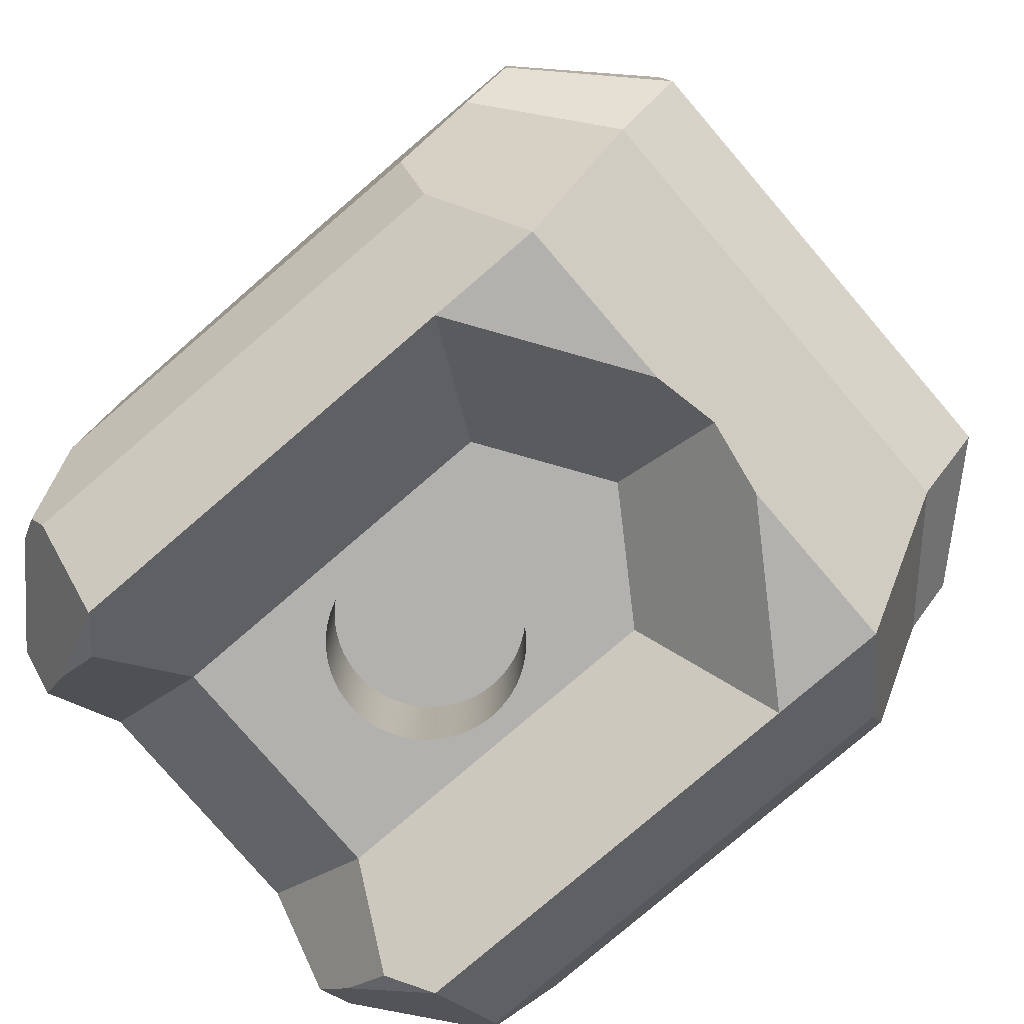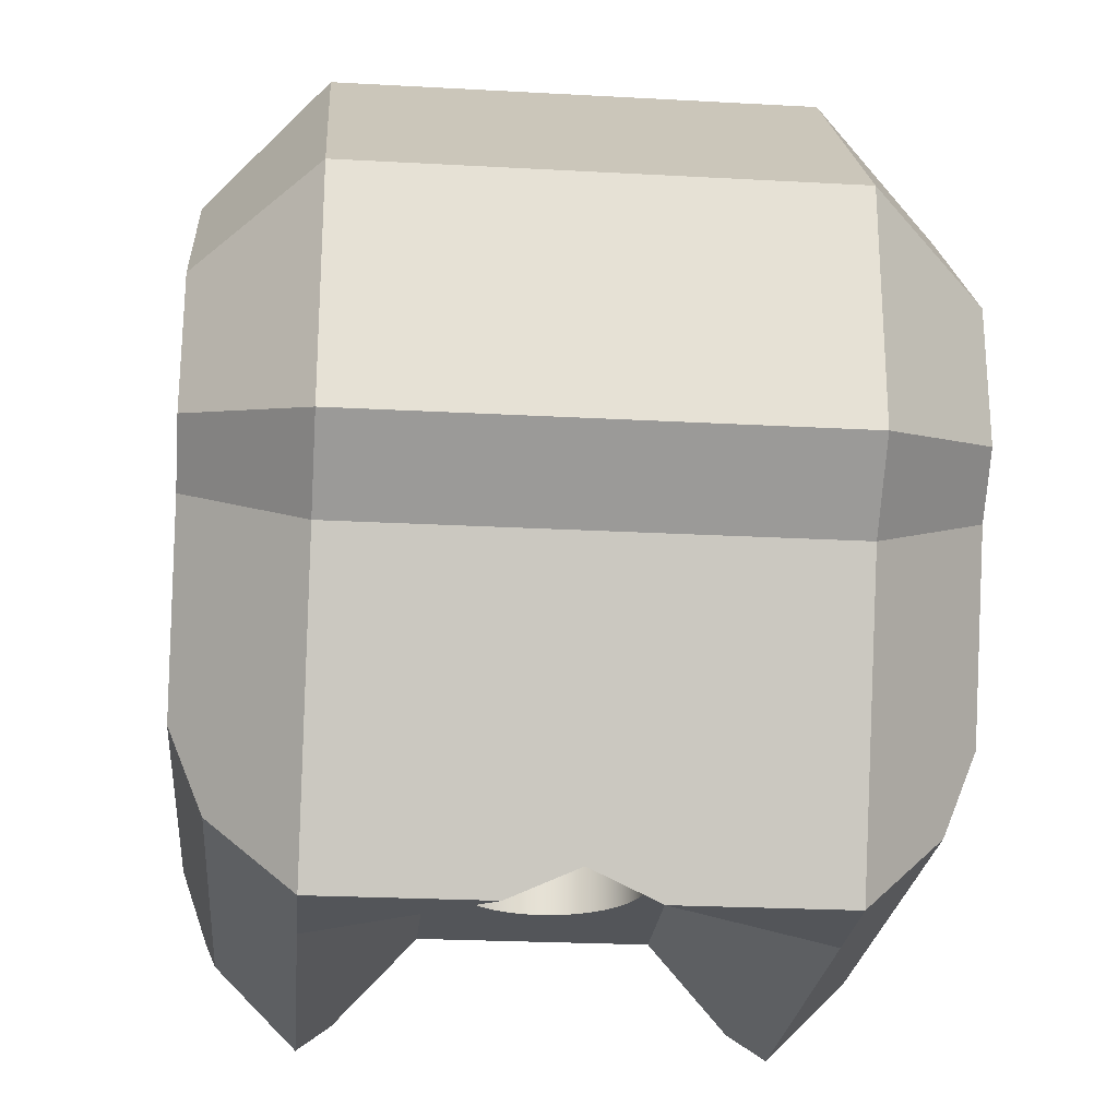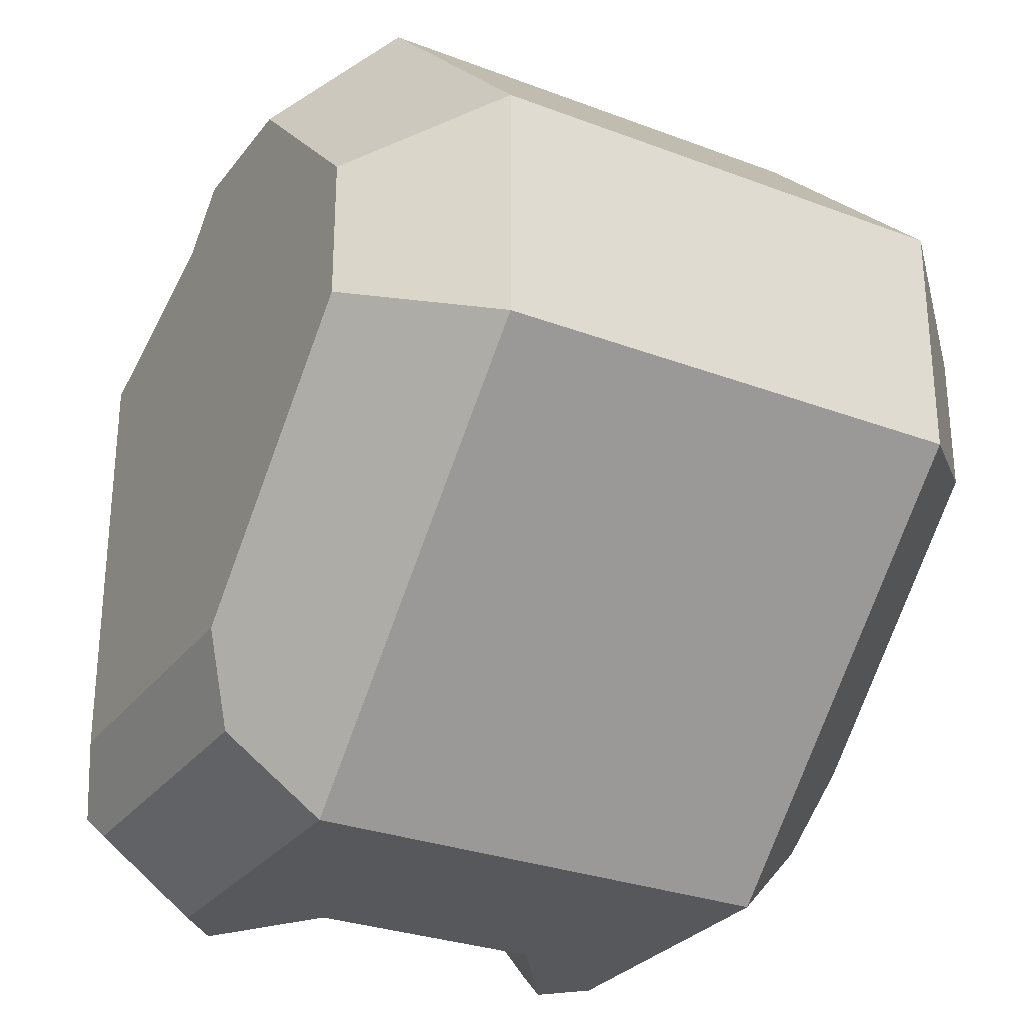
<metadata>
{"format":"obj","ext":"obj","renderer":"f3d","projection":"perspective","resolution":1024,"background":"white","views":[{"elev":-79.2,"azim":130.6,"up":"+Z"},{"elev":-24.2,"azim":174.8,"up":"+Z"},{"elev":-28.7,"azim":-29.6,"up":"+Y"}]}
</metadata>
<code>
g Part 1
o mesh0
v 4.842e-19 0.003193 0.006
v -0.001591 0.003366 0.006
v -0.001563 0.003537 0.006
v -0.001516 0.003703 0.006
v -0.001452 0.003864 0.006
v -0.001371 0.004017 0.006
v -0.001274 0.004161 0.006
v -0.001162 0.004293 0.006
v -0.001036 0.004412 0.006
v -0.0008979 0.004517 0.006
v -0.0007495 0.004606 0.006
v -0.0005922 0.004679 0.006
v -0.000428 0.004734 0.006
v -0.0002589 0.004772 0.006
v -8.662e-05 0.00479 0.006
v 8.662e-05 0.00479 0.006
v 0.0002589 0.004772 0.006
v 0.000428 0.004734 0.006
v 0.0005922 0.004679 0.006
v 0.0007495 0.004606 0.006
v 0.0008979 0.004517 0.006
v 0.001036 0.004412 0.006
v 0.001162 0.004293 0.006
v 0.001274 0.004161 0.006
v 0.001371 0.004017 0.006
v 0.001452 0.003864 0.006
v 0.001516 0.003703 0.006
v 0.001563 0.003537 0.006
v 0.001591 0.003366 0.006
v 0.0016 0.003193 0.006
v 0.001591 0.00302 0.006
v 0.001563 0.002849 0.006
v 0.001516 0.002682 0.006
v 0.001452 0.002521 0.006
v 0.001371 0.002368 0.006
v 0.001274 0.002224 0.006
v 0.001162 0.002092 0.006
v 0.001036 0.001973 0.006
v 0.0008979 0.001868 0.006
v 0.0007495 0.001779 0.006
v 0.0005922 0.001706 0.006
v 0.000428 0.001651 0.006
v 0.0002589 0.001614 0.006
v 8.662e-05 0.001595 0.006
v -8.662e-05 0.001595 0.006
v -0.0002589 0.001614 0.006
v -0.000428 0.001651 0.006
v -0.0005922 0.001706 0.006
v -0.0007495 0.001779 0.006
v -0.0008979 0.001868 0.006
v -0.001036 0.001973 0.006
v -0.001162 0.002092 0.006
v -0.001274 0.002224 0.006
v -0.001371 0.002368 0.006
v -0.001452 0.002521 0.006
v -0.001516 0.002682 0.006
v -0.001563 0.002849 0.006
v -0.001591 0.00302 0.006
v -0.0016 0.003193 0.006
f 1 2 3
f 3 4 1
f 4 5 1
f 5 6 1
f 6 7 1
f 7 8 1
f 8 9 1
f 9 10 1
f 10 11 1
f 11 12 1
f 12 13 1
f 13 14 1
f 14 15 1
f 15 16 1
f 16 17 1
f 17 18 1
f 18 19 1
f 19 20 1
f 20 21 1
f 21 22 1
f 22 23 1
f 23 24 1
f 24 25 1
f 25 26 1
f 26 27 1
f 27 28 1
f 28 29 1
f 29 30 1
f 30 31 1
f 31 32 1
f 32 33 1
f 33 34 1
f 34 35 1
f 35 36 1
f 36 37 1
f 37 38 1
f 38 39 1
f 39 40 1
f 40 41 1
f 41 42 1
f 42 43 1
f 43 44 1
f 44 45 1
f 45 46 1
f 46 47 1
f 47 48 1
f 48 49 1
f 49 50 1
f 50 51 1
f 51 52 1
f 52 53 1
f 53 54 1
f 54 55 1
f 55 56 1
f 56 57 1
f 57 58 1
f 58 59 1
f 59 2 1
o mesh1
v -0.001591 0.00302 0.004
v -0.0016 0.003193 0.004
v -0.0016 0.003193 0.006
v -0.001563 0.002849 0.004
v -0.001591 0.00302 0.006
v -0.001516 0.002682 0.004
v -0.001563 0.002849 0.006
v -0.001452 0.002521 0.004
v -0.001516 0.002682 0.006
v -0.001371 0.002368 0.004
v -0.001452 0.002521 0.006
v -0.001274 0.002224 0.004
v -0.001371 0.002368 0.006
v -0.001162 0.002092 0.004
v -0.001274 0.002224 0.006
v -0.001036 0.001973 0.004
v -0.001162 0.002092 0.006
v -0.0008979 0.001868 0.004
v -0.001036 0.001973 0.006
v -0.0007495 0.001779 0.004
v -0.0008979 0.001868 0.006
v -0.0005922 0.001706 0.004
v -0.0007495 0.001779 0.006
v -0.000428 0.001651 0.004
v -0.0005922 0.001706 0.006
v -0.0002589 0.001614 0.004
v -0.000428 0.001651 0.006
v -8.662e-05 0.001595 0.004
v -0.0002589 0.001614 0.006
v 8.662e-05 0.001595 0.004
v -8.662e-05 0.001595 0.006
v 0.0002589 0.001614 0.004
v 8.662e-05 0.001595 0.006
v 0.000428 0.001651 0.004
v 0.0002589 0.001614 0.006
v 0.0005922 0.001706 0.004
v 0.000428 0.001651 0.006
v 0.0007495 0.001779 0.004
v 0.0005922 0.001706 0.006
v 0.0008979 0.001868 0.004
v 0.0007495 0.001779 0.006
v 0.001036 0.001973 0.004
v 0.0008979 0.001868 0.006
v 0.001162 0.002092 0.004
v 0.001036 0.001973 0.006
v 0.001274 0.002224 0.004
v 0.001162 0.002092 0.006
v 0.001371 0.002368 0.004
v 0.001274 0.002224 0.006
v 0.001452 0.002521 0.004
v 0.001371 0.002368 0.006
v 0.001516 0.002682 0.004
v 0.001452 0.002521 0.006
v 0.001563 0.002849 0.004
v 0.001516 0.002682 0.006
v 0.001591 0.00302 0.004
v 0.001563 0.002849 0.006
v 0.0016 0.003193 0.004
v 0.001591 0.00302 0.006
v 0.001591 0.003366 0.004
v 0.0016 0.003193 0.006
v 0.001563 0.003537 0.004
v 0.001591 0.003366 0.006
v 0.001516 0.003703 0.004
v 0.001563 0.003537 0.006
v 0.001452 0.003864 0.004
v 0.001516 0.003703 0.006
v 0.001371 0.004017 0.004
v 0.001452 0.003864 0.006
v 0.001274 0.004161 0.004
v 0.001371 0.004017 0.006
v 0.001162 0.004293 0.004
v 0.001274 0.004161 0.006
v 0.001036 0.004412 0.004
v 0.001162 0.004293 0.006
v 0.0008979 0.004517 0.004
v 0.001036 0.004412 0.006
v 0.0007495 0.004606 0.004
v 0.0008979 0.004517 0.006
v 0.0005922 0.004679 0.004
v 0.0007495 0.004606 0.006
v 0.000428 0.004734 0.004
v 0.0005922 0.004679 0.006
v 0.0002589 0.004772 0.004
v 0.000428 0.004734 0.006
v 8.662e-05 0.00479 0.004
v 0.0002589 0.004772 0.006
v -8.662e-05 0.00479 0.004
v 8.662e-05 0.00479 0.006
v -0.0002589 0.004772 0.004
v -8.662e-05 0.00479 0.006
v -0.000428 0.004734 0.004
v -0.0002589 0.004772 0.006
v -0.0005922 0.004679 0.004
v -0.000428 0.004734 0.006
v -0.0007495 0.004606 0.004
v -0.0005922 0.004679 0.006
v -0.0008979 0.004517 0.004
v -0.0007495 0.004606 0.006
v -0.001036 0.004412 0.004
v -0.0008979 0.004517 0.006
v -0.001162 0.004293 0.004
v -0.001036 0.004412 0.006
v -0.001274 0.004161 0.004
v -0.001162 0.004293 0.006
v -0.001371 0.004017 0.004
v -0.001274 0.004161 0.006
v -0.001452 0.003864 0.004
v -0.001371 0.004017 0.006
v -0.001516 0.003703 0.004
v -0.001452 0.003864 0.006
v -0.001563 0.003537 0.004
v -0.001516 0.003703 0.006
v -0.001591 0.003366 0.004
v -0.001563 0.003537 0.006
v -0.001591 0.003366 0.006
f 60 61 62
f 63 60 64
f 65 63 66
f 67 65 68
f 69 67 70
f 71 69 72
f 73 71 74
f 75 73 76
f 77 75 78
f 79 77 80
f 81 79 82
f 83 81 84
f 85 83 86
f 87 85 88
f 89 87 90
f 91 89 92
f 93 91 94
f 95 93 96
f 97 95 98
f 99 97 100
f 101 99 102
f 103 101 104
f 105 103 106
f 107 105 108
f 109 107 110
f 111 109 112
f 113 111 114
f 115 113 116
f 117 115 118
f 119 117 120
f 121 119 122
f 123 121 124
f 125 123 126
f 127 125 128
f 129 127 130
f 131 129 132
f 133 131 134
f 135 133 136
f 137 135 138
f 139 137 140
f 141 139 142
f 143 141 144
f 145 143 146
f 147 145 148
f 149 147 150
f 151 149 152
f 153 151 154
f 155 153 156
f 157 155 158
f 159 157 160
f 161 159 162
f 163 161 164
f 165 163 166
f 167 165 168
f 169 167 170
f 171 169 172
f 173 171 174
f 61 173 175
f 175 62 61
f 174 175 173
f 172 174 171
f 170 172 169
f 168 170 167
f 166 168 165
f 164 166 163
f 162 164 161
f 160 162 159
f 158 160 157
f 156 158 155
f 154 156 153
f 152 154 151
f 150 152 149
f 148 150 147
f 146 148 145
f 144 146 143
f 142 144 141
f 140 142 139
f 138 140 137
f 136 138 135
f 134 136 133
f 132 134 131
f 130 132 129
f 128 130 127
f 126 128 125
f 124 126 123
f 122 124 121
f 120 122 119
f 118 120 117
f 116 118 115
f 114 116 113
f 112 114 111
f 110 112 109
f 108 110 107
f 106 108 105
f 104 106 103
f 102 104 101
f 100 102 99
f 98 100 97
f 96 98 95
f 94 96 93
f 92 94 91
f 90 92 89
f 88 90 87
f 86 88 85
f 84 86 83
f 82 84 81
f 80 82 79
f 78 80 77
f 76 78 75
f 74 76 73
f 72 74 71
f 70 72 69
f 68 70 67
f 66 68 65
f 64 66 63
f 62 64 60
o mesh2
v 0.002 0 0.004
v 0.001591 0.00302 0.004
v 0.0016 0.003193 0.004
v 0.002 0.005859 0.004
v 0.001516 0.003703 0.004
v 0.001452 0.003864 0.004
v -0.002 0.005859 0.004
v -0.001036 0.004412 0.004
v -0.001162 0.004293 0.004
v 5.76e-19 0.007193 0.004
v -0.000428 0.004734 0.004
v -0.0005922 0.004679 0.004
v -8.662e-05 0.00479 0.004
v -0.0002589 0.004772 0.004
v 0.001563 0.003537 0.004
v 0.001591 0.003366 0.004
v 0.001371 0.002368 0.004
v 0.001452 0.002521 0.004
v 0.0008979 0.001868 0.004
v 0.001036 0.001973 0.004
v -0.002 0 0.004
v -0.001274 0.002224 0.004
v -0.001162 0.002092 0.004
v -0.001452 0.002521 0.004
v -0.001371 0.002368 0.004
v -0.001516 0.003703 0.004
v -0.001563 0.003537 0.004
v -0.001371 0.004017 0.004
v -0.001452 0.003864 0.004
v -0.0008979 0.004517 0.004
v 0.001516 0.002682 0.004
v 0.001563 0.002849 0.004
v 0.001274 0.002224 0.004
v 0.001162 0.002092 0.004
v 0.0002589 0.001614 0.004
v 0.000428 0.001651 0.004
v -8.662e-05 0.001595 0.004
v -0.000428 0.001651 0.004
v -0.0002589 0.001614 0.004
v -0.001591 0.003366 0.004
v -0.001274 0.004161 0.004
v -0.0007495 0.004606 0.004
v 0.001036 0.004412 0.004
v 0.0008979 0.004517 0.004
v 0.001274 0.004161 0.004
v 0.001162 0.004293 0.004
v 8.662e-05 0.001595 0.004
v -0.0007495 0.001779 0.004
v -0.0005922 0.001706 0.004
v -0.001036 0.001973 0.004
v -0.0008979 0.001868 0.004
v -0.001516 0.002682 0.004
v -0.001591 0.00302 0.004
v -0.001563 0.002849 0.004
v 0.0005922 0.004679 0.004
v 0.0005922 0.001706 0.004
v 0.0007495 0.001779 0.004
v -0.0016 0.003193 0.004
v 0.000428 0.004734 0.004
v 0.0002589 0.004772 0.004
v 0.0007495 0.004606 0.004
v 0.001371 0.004017 0.004
v 8.662e-05 0.00479 0.004
f 176 177 178
f 179 180 181
f 178 179 176
f 182 183 184
f 185 186 187
f 185 188 189
f 179 190 180
f 178 191 179
f 176 192 193
f 176 194 195
f 196 197 198
f 196 199 200
f 182 201 202
f 182 203 204
f 182 205 183
f 189 186 185
f 191 190 179
f 176 206 207
f 176 208 192
f 195 209 176
f 176 210 211
f 176 196 212
f 196 213 214
f 200 197 196
f 202 215 182
f 182 216 203
f 182 217 205
f 187 182 185
f 179 218 219
f 179 220 221
f 207 177 176
f 209 208 176
f 176 222 210
f 214 212 196
f 196 223 224
f 196 225 226
f 196 227 199
f 196 228 229
f 204 201 182
f 187 217 182
f 185 179 230
f 221 218 179
f 193 206 176
f 176 231 232
f 212 222 176
f 226 223 196
f 229 227 196
f 196 182 233
f 184 216 182
f 185 234 235
f 179 236 230
f 179 237 220
f 232 194 176
f 224 213 196
f 233 228 196
f 185 238 188
f 230 234 185
f 181 237 179
f 198 225 196
f 235 238 185
f 211 231 176
f 219 236 179
f 215 233 182
o mesh3
v 0.001152 0.008828 0.002
v 0.004 0.00693 0.002
v 0.002 0.005859 0.004
v 5.76e-19 0.007193 0.004
v 6.505e-19 0.009025 0.002475
f 239 240 241
f 242 243 239
f 241 242 239
o mesh4
v -0.001152 0.008828 0.002
v 5.76e-19 0.007193 0.004
v -0.002 0.005859 0.004
v -0.004 0.00693 0.002
v 6.505e-19 0.009025 0.002475
f 244 245 246
f 246 247 244
f 244 248 245
o mesh5
v 0.004 0.00693 0.002
v 0.001152 0.008828 0.002
v 0.004 0.008828 0.002
f 249 250 251
o mesh6
v -0.001152 0.008828 0.002
v -0.004 0.00693 0.002
v -0.004 0.008828 0.002
f 252 253 254
o mesh7
v -0.002 0.005859 0.004
v -0.003414 -0.0005858 0.002586
v -0.004 -1.735e-18 0.002
v -0.002 0 0.004
v -0.004 0.00693 0.002
f 255 256 257
f 255 258 256
f 257 259 255
o mesh8
v -0.003414 -0.0005858 0.002586
v -0.003414 -0.001414 0.003414
v -0.004 -1.735e-18 0.002
f 260 261 262
o mesh9
v -0.002 0 0.004
v -0.002 -0.002 0.006
v -0.003314 -0.002 0.004142
v -0.003414 -0.001414 0.003414
v -0.003414 -0.0005858 0.002586
f 263 264 265
f 265 266 263
f 266 267 263
o mesh10
v 0.002 -0.002 0.006
v -0.002 -0.002 0.006
v -0.002 0 0.004
v 0.002 0 0.004
f 268 269 270
f 270 271 268
o mesh11
v 0.002 0.005859 0.004
v 0.004 0.00693 0.002
v 0.004 -1.735e-18 0.002
v 0.003414 -0.0005858 0.002586
v 0.002 0 0.004
f 272 273 274
f 274 275 272
f 275 276 272
o mesh12
v 0.002 0 0.004
v 0.003414 -0.001414 0.003414
v 0.003314 -0.002 0.004142
v 0.003414 -0.0005858 0.002586
v 0.002 -0.002 0.006
f 277 278 279
f 277 280 278
f 279 281 277
o mesh13
v 0.004 -1.735e-18 0.002
v 0.003414 -0.001414 0.003414
v 0.003414 -0.0005858 0.002586
f 282 283 284
o mesh14
v -0.005414 -1.735e-18 0.003414
v -0.005414 0.007883 0.003414
v -0.004 0.00693 0.002
v -0.004 0.008828 0.002
v -0.004 -1.735e-18 0.002
f 285 286 287
f 286 288 287
f 287 289 285
o mesh15
v -0.003414 -0.001414 0.003414
v -0.005414 -0.0005858 0.004243
v -0.005586 -0.0001716 0.003828
v -0.003314 -0.002 0.004142
v -0.005414 -1.735e-18 0.003414
v -0.004 -1.735e-18 0.002
v -0.004 -0.002 0.004828
f 290 291 292
f 291 290 293
f 292 294 290
f 294 295 290
f 293 296 291
o mesh16
v -0.005414 0.007883 0.003414
v -0.005414 -1.735e-18 0.003414
v -0.006 0.0008284 0.004828
v -0.005586 -0.0001716 0.003828
v -0.006 0.007835 0.004828
f 297 298 299
f 298 300 299
f 299 301 297
o mesh17
v -0.004 0.01083 0.006828
v -0.005414 0.007883 0.003414
v -0.006 0.007835 0.004828
v -0.004 0.008828 0.002
v -0.006 0.009133 0.007961
f 302 303 304
f 302 305 303
f 304 306 302
o mesh18
v -0.006 0.0008284 0.004828
v -0.005414 -0.0005858 0.004243
v -0.005414 -0.0005858 0.009414
v -0.006 0.0008284 0.01
v -0.005586 -0.0001716 0.003828
f 307 308 309
f 309 310 307
f 307 311 308
o mesh19
v -0.004 -0.002 0.004828
v -0.004 -0.002 0.01
v -0.005414 -0.0005858 0.009414
v -0.005414 -0.0005858 0.004243
f 312 313 314
f 314 315 312
o mesh20
v 0.002 -0.002 0.006
v 0.003314 -0.002 0.004142
v 0.004 -0.002 0.004828
v 0.004 -0.002 0.01
v -0.004 -0.002 0.01
v -0.002 -0.002 0.006
v -0.004 -0.002 0.004828
v -0.003314 -0.002 0.004142
f 316 317 318
f 319 320 321
f 321 316 319
f 321 320 322
f 322 323 321
f 318 319 316
o mesh21
v -0.004 0.004 0.016
v -0.006 0.004828 0.014
v -0.006 0.0008284 0.01
v -0.004 -0.002 0.01
v -0.005414 -0.0005858 0.009414
f 324 325 326
f 326 327 324
f 326 328 327
o mesh22
v -0.006 0.0008284 0.01
v -0.006 0.01 0.01117
v -0.006 0.01 0.008828
v -0.006 0.004828 0.014
v -0.006 0.009133 0.007961
v -0.006 0.007835 0.004828
v -0.006 0.007172 0.014
v -0.006 0.0008284 0.004828
f 329 330 331
f 330 329 332
f 329 333 334
f 332 335 330
f 331 333 329
f 334 336 329
o mesh23
v -0.004 0.012 0.012
v -0.006 0.01 0.01117
v -0.006 0.007172 0.014
v -0.004 0.008 0.016
f 337 338 339
f 339 340 337
o mesh24
v -0.004 0.012 0.008
v -0.006 0.01 0.008828
v -0.006 0.01 0.01117
v -0.004 0.012 0.012
f 341 342 343
f 343 344 341
o mesh25
v -0.004 0.008 0.016
v -0.006 0.007172 0.014
v -0.006 0.004828 0.014
v -0.004 0.004 0.016
f 345 346 347
f 347 348 345
o mesh26
v 0.004 0.004 0.016
v 0.004 0.008 0.016
v -0.004 0.008 0.016
v -0.004 0.004 0.016
f 349 350 351
f 351 352 349
o mesh27
v 0.004 -0.002 0.01
v 0.004 0.004 0.016
v -0.004 0.004 0.016
v -0.004 -0.002 0.01
f 353 354 355
f 355 356 353
o mesh28
v 0.005414 -0.0005858 0.009414
v 0.004 -0.002 0.01
v 0.004 -0.002 0.004828
v 0.005414 -0.0005858 0.004243
f 357 358 359
f 359 360 357
o mesh29
v 0.003414 -0.001414 0.003414
v 0.005414 -1.735e-18 0.003414
v 0.005586 -0.0001716 0.003828
v 0.004 -1.735e-18 0.002
v 0.005414 -0.0005858 0.004243
v 0.004 -0.002 0.004828
v 0.003314 -0.002 0.004142
f 361 362 363
f 361 364 362
f 365 366 367
f 367 361 365
f 363 365 361
o mesh30
v 0.005414 -1.735e-18 0.003414
v 0.004 -1.735e-18 0.002
v 0.004 0.00693 0.002
v 0.005414 0.007883 0.003414
v 0.004 0.008828 0.002
f 368 369 370
f 370 371 368
f 370 372 371
o mesh31
v -0.004 0.01083 0.006828
v 0.004 0.01083 0.006828
v 6.505e-19 0.009025 0.002475
v -0.001152 0.008828 0.002
v 0.004 0.008828 0.002
v 0.001152 0.008828 0.002
v -0.004 0.008828 0.002
f 373 374 375
f 375 376 373
f 374 377 378
f 378 375 374
f 376 379 373
o mesh32
v -0.004 0.01083 0.006828
v -0.006 0.009133 0.007961
v -0.006 0.01 0.008828
v -0.004 0.012 0.008
f 380 381 382
f 382 383 380
o mesh33
v 0.004 0.004 0.016
v 0.004 -0.002 0.01
v 0.006 0.0008284 0.01
v 0.005414 -0.0005858 0.009414
v 0.006 0.004828 0.014
f 384 385 386
f 385 387 386
f 386 388 384
o mesh34
v 0.005414 -0.0005858 0.009414
v 0.005414 -0.0005858 0.004243
v 0.006 0.0008284 0.004828
v 0.005586 -0.0001716 0.003828
v 0.006 0.0008284 0.01
f 389 390 391
f 390 392 391
f 391 393 389
o mesh35
v 0.005414 0.007883 0.003414
v 0.006 0.007835 0.004828
v 0.006 0.0008284 0.004828
v 0.005414 -1.735e-18 0.003414
v 0.005586 -0.0001716 0.003828
f 394 395 396
f 396 397 394
f 396 398 397
o mesh36
v 0.004 0.01083 0.006828
v 0.006 0.009133 0.007961
v 0.006 0.007835 0.004828
v 0.005414 0.007883 0.003414
v 0.004 0.008828 0.002
f 399 400 401
f 401 402 399
f 402 403 399
o mesh37
v -0.004 0.01083 0.006828
v -0.004 0.012 0.008
v 0.004 0.012 0.008
v 0.004 0.01083 0.006828
f 404 405 406
f 406 407 404
o mesh38
v -0.004 0.012 0.008
v -0.004 0.012 0.012
v 0.004 0.012 0.012
v 0.004 0.012 0.008
f 408 409 410
f 410 411 408
o mesh39
v 0.004 0.01083 0.006828
v 0.004 0.012 0.008
v 0.006 0.01 0.008828
v 0.006 0.009133 0.007961
f 412 413 414
f 414 415 412
o mesh40
v 0.006 0.01 0.01117
v 0.006 0.007172 0.014
v 0.006 0.004828 0.014
v 0.006 0.0008284 0.01
v 0.006 0.009133 0.007961
v 0.006 0.01 0.008828
v 0.006 0.0008284 0.004828
v 0.006 0.007835 0.004828
f 416 417 418
f 419 420 421
f 421 416 419
f 419 422 423
f 423 420 419
f 418 419 416
o mesh41
v 0.004 0.008 0.016
v 0.004 0.012 0.012
v -0.004 0.012 0.012
v -0.004 0.008 0.016
f 424 425 426
f 426 427 424
o mesh42
v 0.004 0.012 0.012
v 0.004 0.008 0.016
v 0.006 0.007172 0.014
v 0.006 0.01 0.01117
f 428 429 430
f 430 431 428
o mesh43
v 0.004 0.012 0.008
v 0.004 0.012 0.012
v 0.006 0.01 0.01117
v 0.006 0.01 0.008828
f 432 433 434
f 434 435 432
o mesh44
v 0.004 0.008 0.016
v 0.004 0.004 0.016
v 0.006 0.004828 0.014
v 0.006 0.007172 0.014
f 436 437 438
f 438 439 436

</code>
